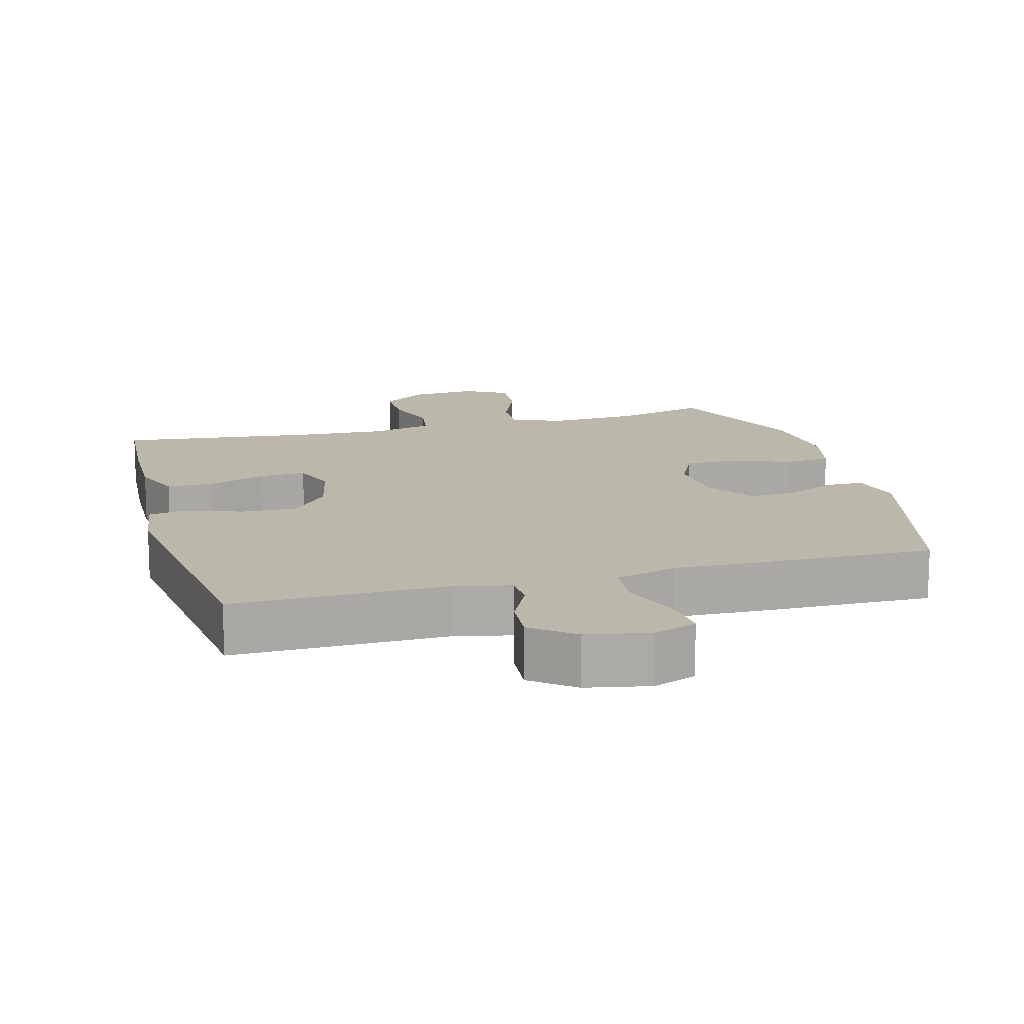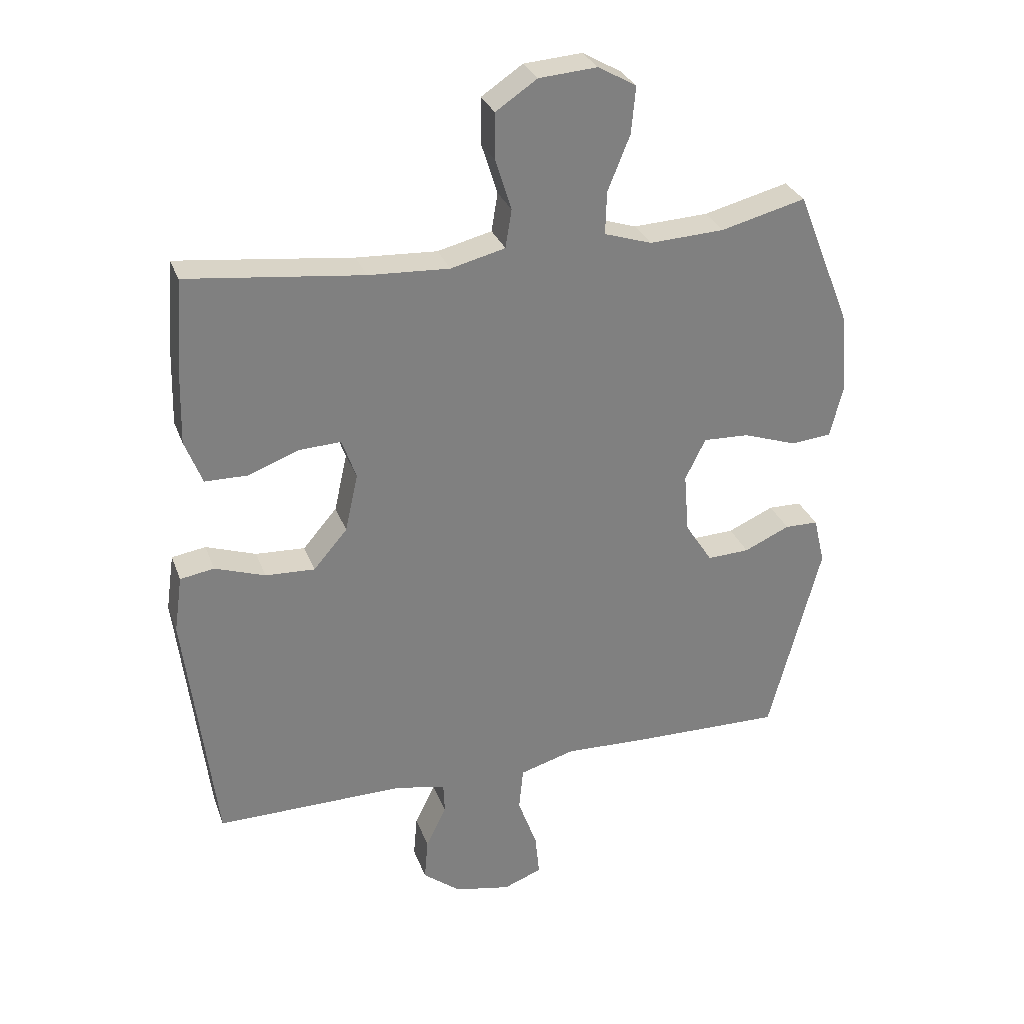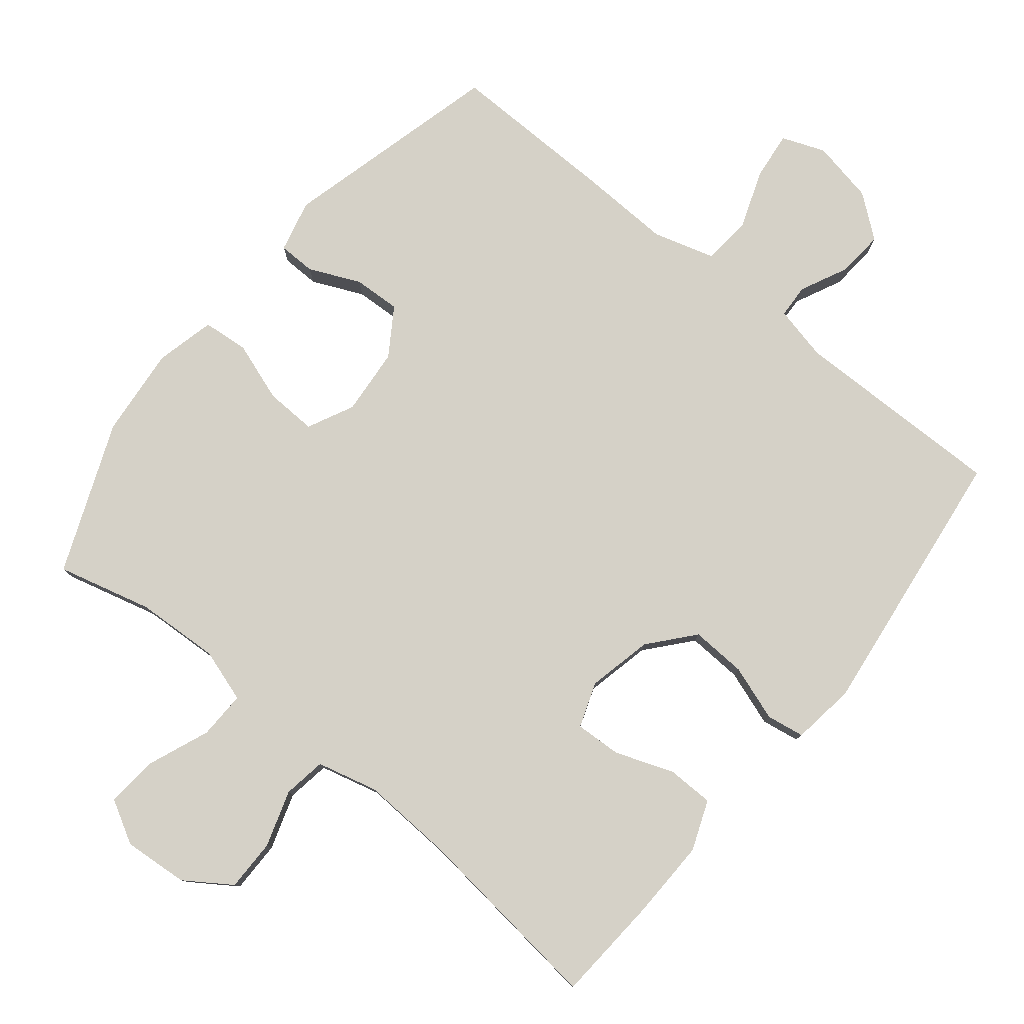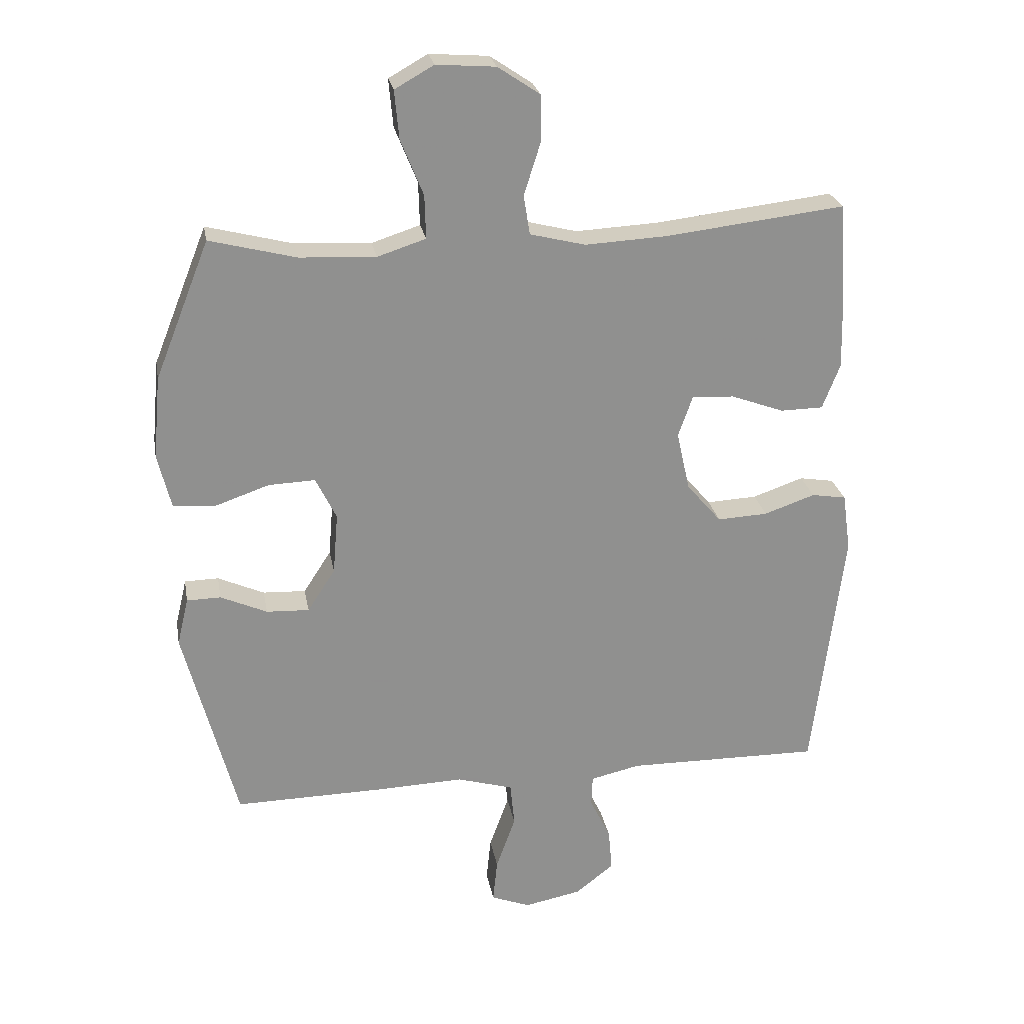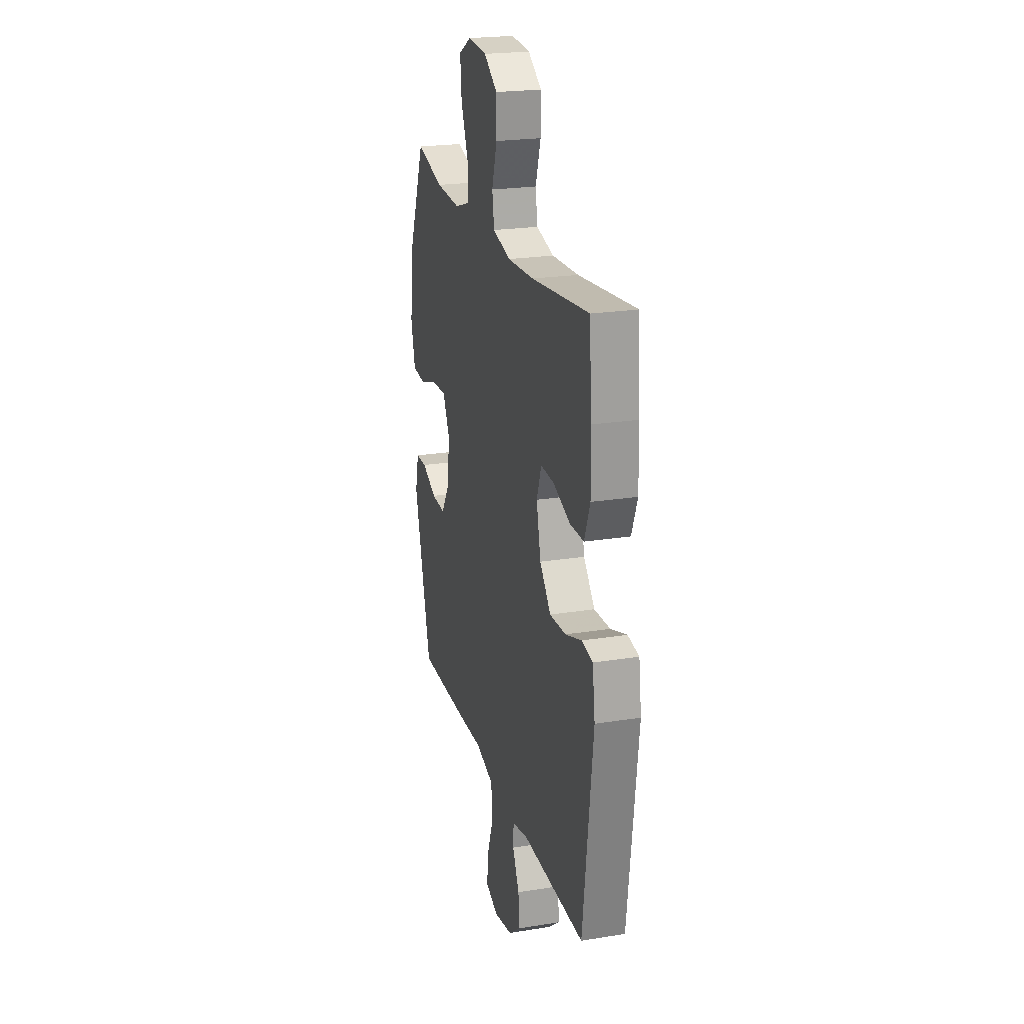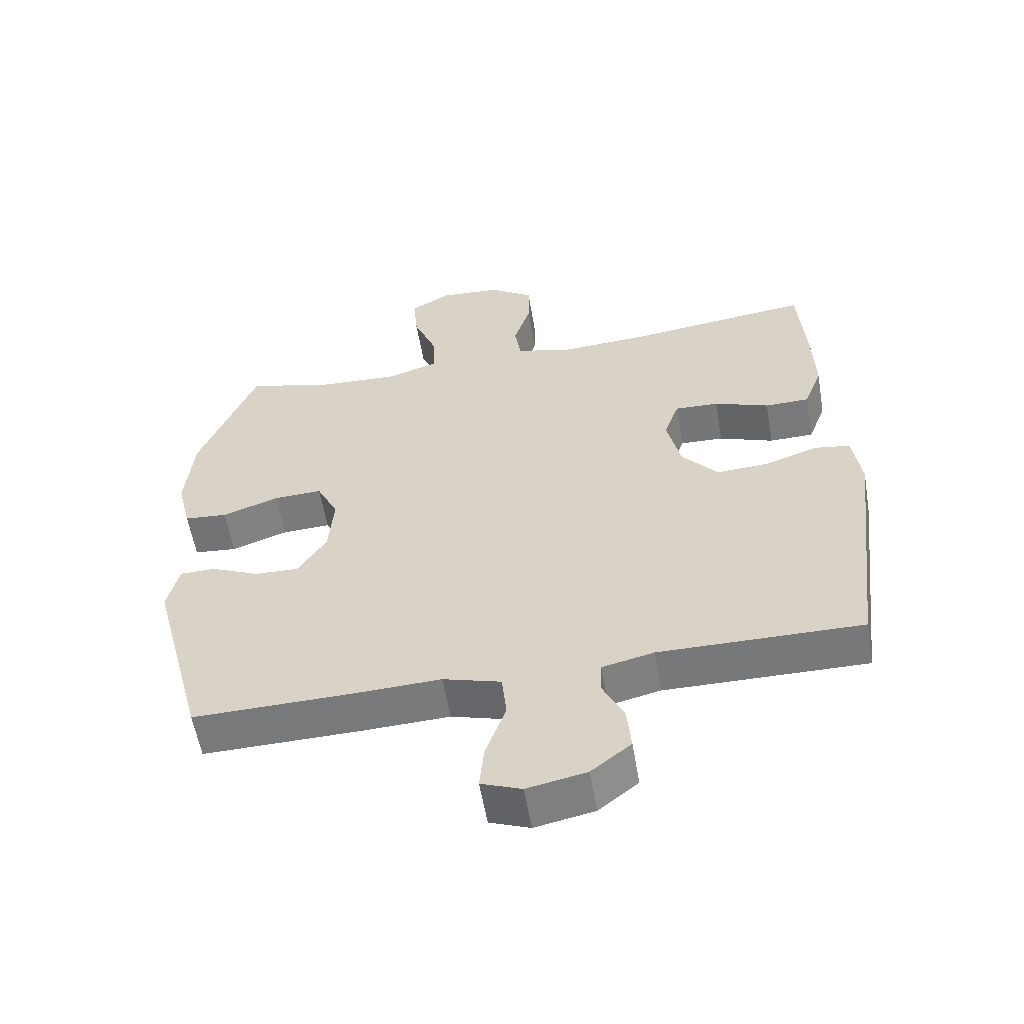
<metadata>
{"format":"obj","ext":"obj","renderer":"f3d","projection":"perspective","resolution":1024,"background":"white","views":[{"elev":14.5,"azim":164.7,"up":"+Y"},{"elev":29.9,"azim":161.9,"up":"+Z"},{"elev":79.2,"azim":38.9,"up":"+Y"},{"elev":24.9,"azim":-10.0,"up":"+Z"},{"elev":22.7,"azim":74.6,"up":"+Z"},{"elev":-57.5,"azim":9.7,"up":"+Z"}]}
</metadata>
<code>
v -0.5 0.07 0.5
v -0.363 0.07 0.465
v -0.242 0.07 0.459
v -0.165 0.07 0.484
v -0.167 0.07 0.553
v -0.203 0.07 0.642
v -0.21 0.07 0.718
v -0.148 0.07 0.753
v -0.054 0.07 0.746
v 0.013 0.07 0.701
v 0.013 0.07 0.626
v -0.013 0.07 0.544
v -0.003 0.07 0.482
v 0.085 0.07 0.46
v 0.216 0.07 0.467
v 0.5 0.07 0.5
v 0.511 0.07 0.344
v 0.514 0.07 0.23
v 0.486 0.07 0.158
v 0.418 0.07 0.157
v 0.334 0.07 0.188
v 0.267 0.07 0.191
v 0.244 0.07 0.126
v 0.265 0.07 0.032
v 0.32 0.07 -0.032
v 0.4 0.07 -0.028
v 0.481 0.07 0
v 0.536 0.07 -0.009
v 0.549 0.07 -0.101
v 0.5 0.07 -0.5
v 0.191 0.07 -0.497
v 0.112 0.07 -0.515
v 0.11 0.07 -0.564
v 0.143 0.07 -0.632
v 0.149 0.07 -0.7
v 0.088 0.07 -0.748
v -0.003 0.07 -0.766
v -0.065 0.07 -0.742
v -0.058 0.07 -0.673
v -0.027 0.07 -0.587
v -0.034 0.07 -0.517
v -0.123 0.07 -0.491
v -0.257 0.07 -0.496
v -0.5 0.07 -0.5
v -0.584 0.07 -0.181
v -0.566 0.07 -0.105
v -0.512 0.07 -0.104
v -0.438 0.07 -0.137
v -0.37 0.07 -0.14
v -0.326 0.07 -0.072
v -0.318 0.07 0.025
v -0.351 0.07 0.092
v -0.425 0.07 0.089
v -0.512 0.07 0.059
v -0.578 0.07 0.065
v -0.599 0.07 0.151
v -0.587 0.07 0.282
v -0.5 0 0.5
v -0.363 0 0.465
v -0.242 0 0.459
v -0.165 0 0.484
v -0.167 0 0.553
v -0.203 0 0.642
v -0.21 0 0.718
v -0.148 0 0.753
v -0.054 0 0.746
v 0.013 0 0.701
v 0.013 0 0.626
v -0.013 0 0.544
v -0.003 0 0.482
v 0.085 0 0.46
v 0.216 0 0.467
v 0.5 0 0.5
v 0.511 0 0.344
v 0.514 0 0.23
v 0.486 0 0.158
v 0.418 0 0.157
v 0.334 0 0.188
v 0.267 0 0.191
v 0.244 0 0.126
v 0.265 0 0.032
v 0.32 0 -0.032
v 0.4 0 -0.028
v 0.481 0 0
v 0.536 0 -0.009
v 0.549 0 -0.101
v 0.5 0 -0.5
v 0.191 0 -0.497
v 0.112 0 -0.515
v 0.11 0 -0.564
v 0.143 0 -0.632
v 0.149 0 -0.7
v 0.088 0 -0.748
v -0.003 0 -0.766
v -0.065 0 -0.742
v -0.058 0 -0.673
v -0.027 0 -0.587
v -0.034 0 -0.517
v -0.123 0 -0.491
v -0.257 0 -0.496
v -0.5 0 -0.5
v -0.584 0 -0.181
v -0.566 0 -0.105
v -0.512 0 -0.104
v -0.438 0 -0.137
v -0.37 0 -0.14
v -0.326 0 -0.072
v -0.318 0 0.025
v -0.351 0 0.092
v -0.425 0 0.089
v -0.512 0 0.059
v -0.578 0 0.065
v -0.599 0 0.151
v -0.587 0 0.282
f 57 1 2
f 56 57 2
f 55 56 2
f 54 55 2
f 53 54 2
f 52 53 2 3
f 51 52 3 4
f 50 51 4
f 46 47 48
f 45 46 48
f 44 45 48
f 43 44 48
f 42 43 48
f 41 42 48 49
f 38 39 40
f 37 38 40
f 36 37 40
f 35 36 40
f 34 35 40
f 33 34 40
f 32 33 40 41
f 41 49 50
f 32 41 50
f 31 32 50
f 29 30 31
f 28 29 31
f 27 28 31
f 26 27 31
f 19 20 21
f 18 19 21
f 17 18 21
f 16 17 21
f 15 16 21
f 14 15 21 22
f 13 14 22 23
f 10 11 12
f 9 10 12
f 8 9 12
f 7 8 12
f 6 7 12
f 5 6 12
f 4 5 12 13
f 13 23 24
f 4 13 24
f 50 4 24
f 25 26 31 50
f 24 25 50
f 59 58 114
f 59 114 113
f 59 113 112
f 59 112 111
f 59 111 110
f 60 59 110 109
f 61 60 109 108
f 61 108 107
f 105 104 103
f 105 103 102
f 105 102 101
f 105 101 100
f 105 100 99
f 106 105 99 98
f 97 96 95
f 97 95 94
f 97 94 93
f 97 93 92
f 97 92 91
f 97 91 90
f 98 97 90 89
f 107 106 98
f 107 98 89
f 107 89 88
f 88 87 86
f 88 86 85
f 88 85 84
f 88 84 83
f 78 77 76
f 78 76 75
f 78 75 74
f 78 74 73
f 78 73 72
f 79 78 72 71
f 80 79 71 70
f 69 68 67
f 69 67 66
f 69 66 65
f 69 65 64
f 69 64 63
f 69 63 62
f 70 69 62 61
f 81 80 70
f 81 70 61
f 81 61 107
f 107 88 83 82
f 107 82 81
f 1 58 59 2
f 2 59 60 3
f 3 60 61 4
f 4 61 62 5
f 5 62 63 6
f 6 63 64 7
f 7 64 65 8
f 8 65 66 9
f 9 66 67 10
f 10 67 68 11
f 11 68 69 12
f 12 69 70 13
f 13 70 71 14
f 14 71 72 15
f 15 72 73 16
f 16 73 74 17
f 17 74 75 18
f 18 75 76 19
f 19 76 77 20
f 20 77 78 21
f 21 78 79 22
f 22 79 80 23
f 23 80 81 24
f 24 81 82 25
f 25 82 83 26
f 26 83 84 27
f 27 84 85 28
f 28 85 86 29
f 29 86 87 30
f 30 87 88 31
f 31 88 89 32
f 32 89 90 33
f 33 90 91 34
f 34 91 92 35
f 35 92 93 36
f 36 93 94 37
f 37 94 95 38
f 38 95 96 39
f 39 96 97 40
f 40 97 98 41
f 41 98 99 42
f 42 99 100 43
f 43 100 101 44
f 44 101 102 45
f 45 102 103 46
f 46 103 104 47
f 47 104 105 48
f 48 105 106 49
f 49 106 107 50
f 50 107 108 51
f 51 108 109 52
f 52 109 110 53
f 53 110 111 54
f 54 111 112 55
f 55 112 113 56
f 56 113 114 57
f 57 114 58 1

</code>
